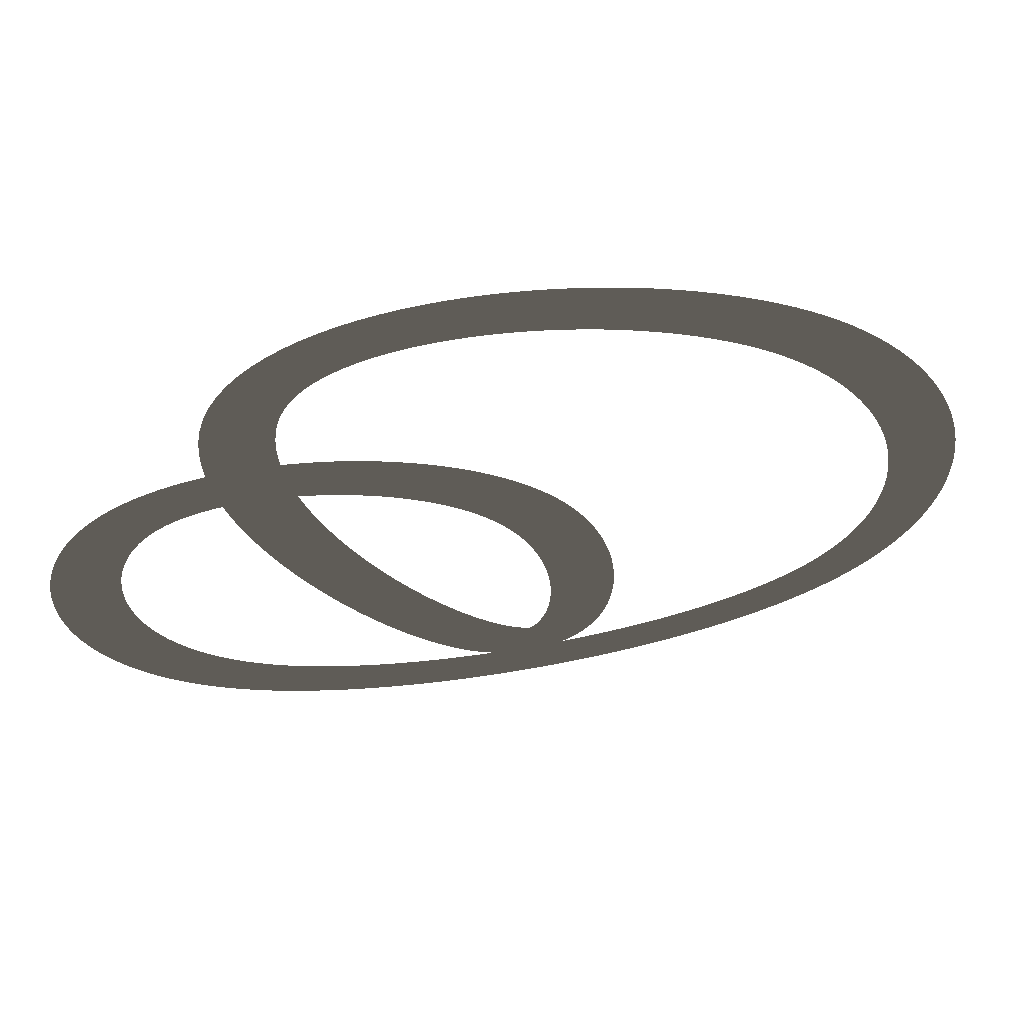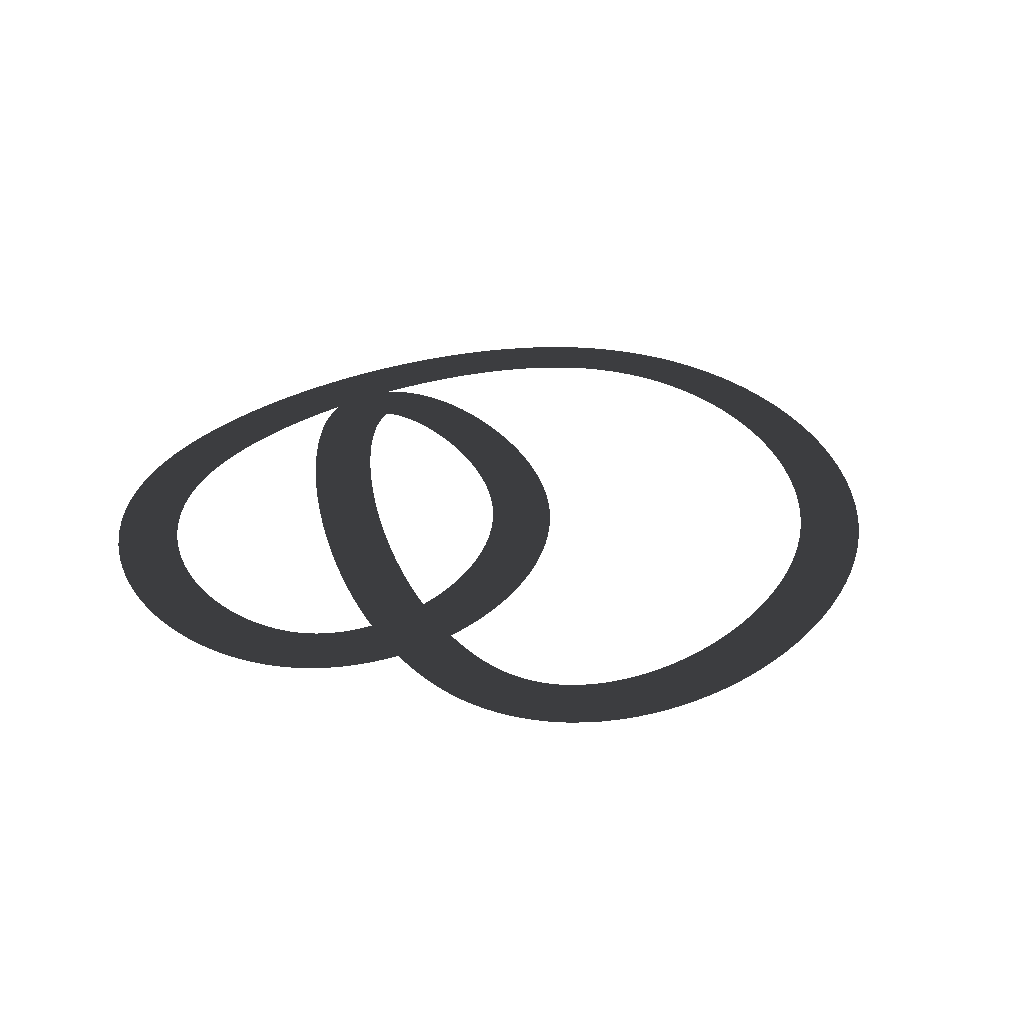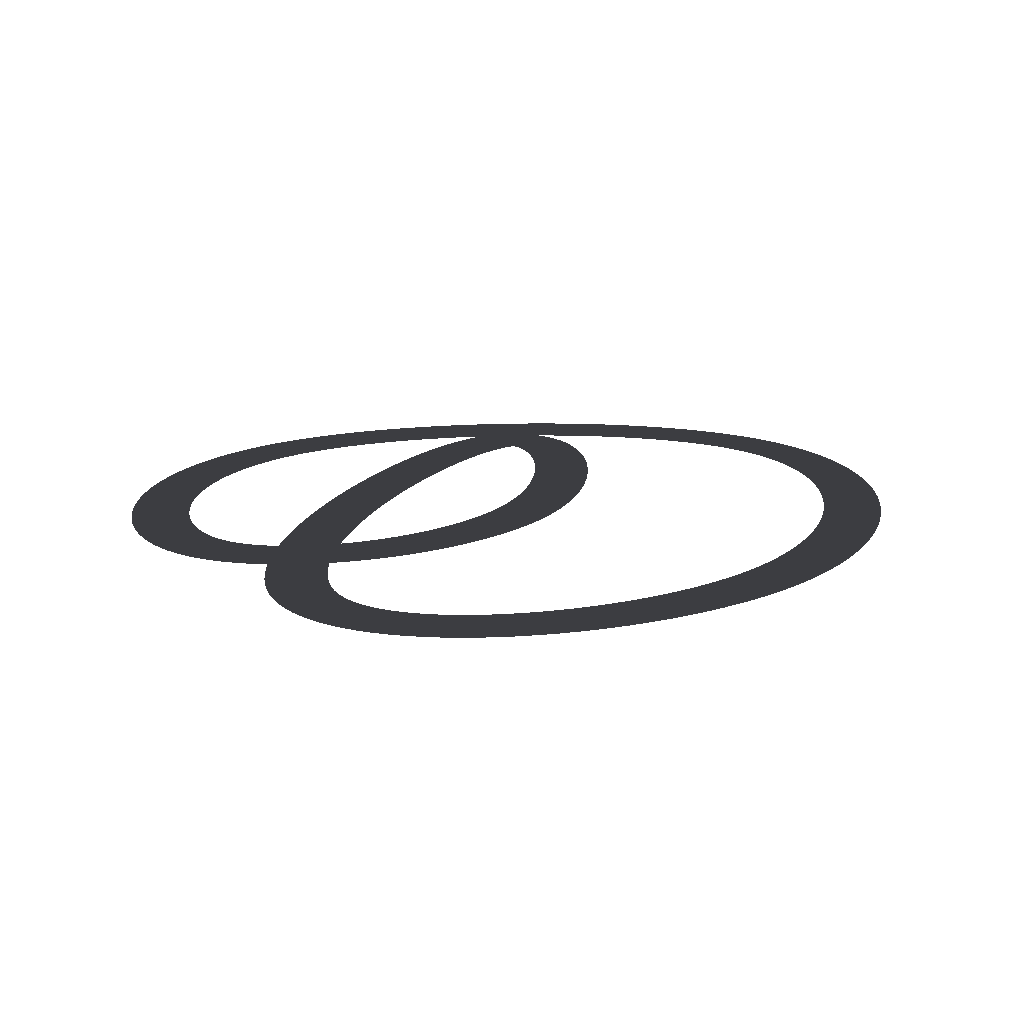
<metadata>
{"format":"obj","ext":"obj","renderer":"f3d","projection":"perspective","resolution":1024,"background":"white","views":[{"elev":65.4,"azim":-10.6,"up":"+Z"},{"elev":29.0,"azim":-35.2,"up":"+Y"},{"elev":16.5,"azim":-3.2,"up":"+Y"}]}
</metadata>
<code>
g pista
v 5.971 0 7.558
v 6.342 0 7.314
v 6.729 0 7.087
v 7.131 0 6.877
v 7.546 0 6.683
v 7.974 0 6.505
v 8.414 0 6.342
v 8.863 0 6.196
v 9.322 0 6.065
v 9.789 0 5.95
v 10.26 0 5.85
v 10.74 0 5.766
v 11.23 0 5.697
v 11.72 0 5.644
v 12.21 0 5.606
v 12.7 0 5.585
v 13.19 0 5.578
v 13.68 0 5.588
v 14.17 0 5.614
v 14.66 0 5.656
v 15.14 0 5.714
v 15.62 0 5.788
v 16.09 0 5.879
v 16.56 0 5.987
v 17.01 0 6.112
v 17.46 0 6.254
v 17.89 0 6.414
v 18.32 0 6.592
v 18.73 0 6.788
v 19.12 0 7.004
v 19.5 0 7.239
v 19.87 0 7.493
v 20.21 0 7.768
v 20.52 0 8.051
v 20.64 0 8.167
v 20.93 0 8.487
v 21.19 0 8.825
v 21.43 0 9.178
v 21.65 0 9.545
v 21.84 0 9.924
v 22.01 0 10.31
v 22.15 0 10.72
v 22.27 0 11.13
v 22.37 0 11.54
v 22.44 0 11.97
v 22.5 0 12.4
v 22.53 0 12.83
v 22.54 0 13.27
v 22.53 0 13.71
v 22.51 0 14.16
v 22.46 0 14.61
v 22.39 0 15.05
v 22.3 0 15.5
v 22.2 0 15.95
v 22.08 0 16.39
v 21.93 0 16.83
v 21.78 0 17.27
v 21.6 0 17.7
v 21.4 0 18.13
v 21.19 0 18.55
v 20.96 0 18.97
v 20.72 0 19.38
v 20.46 0 19.77
v 20.18 0 20.16
v 19.89 0 20.54
v 19.58 0 20.91
v 19.25 0 21.26
v 18.92 0 21.6
v 18.79 0 21.71
v 18.43 0 22.03
v 18.06 0 22.34
v 17.67 0 22.62
v 17.28 0 22.9
v 16.87 0 23.15
v 16.46 0 23.39
v 16.04 0 23.61
v 15.62 0 23.81
v 15.19 0 23.99
v 14.76 0 24.16
v 14.32 0 24.31
v 13.89 0 24.44
v 13.45 0 24.55
v 13.02 0 24.64
v 12.58 0 24.71
v 12.15 0 24.77
v 11.73 0 24.8
v 11.31 0 24.81
v 10.89 0 24.79
v 10.48 0 24.76
v 10.08 0 24.7
v 9.691 0 24.61
v 9.311 0 24.5
v 8.944 0 24.37
v 8.59 0 24.2
v 8.254 0 24.01
v 7.936 0 23.78
v 7.641 0 23.53
v 7.37 0 23.25
v 7.126 0 22.94
v 6.913 0 22.6
v 6.732 0 22.24
v 6.59 0 21.87
v 6.542 0 21.71
v 6.44 0 21.3
v 6.369 0 20.87
v 6.328 0 20.43
v 6.314 0 19.97
v 6.325 0 19.5
v 6.358 0 19.02
v 6.414 0 18.53
v 6.489 0 18.03
v 6.584 0 17.53
v 6.696 0 17.02
v 6.825 0 16.5
v 6.969 0 15.98
v 7.128 0 15.46
v 7.299 0 14.94
v 7.483 0 14.42
v 7.677 0 13.9
v 7.882 0 13.4
v 8.095 0 12.89
v 8.316 0 12.4
v 8.544 0 11.92
v 8.778 0 11.44
v 9.016 0 10.99
v 9.259 0 10.54
v 9.504 0 10.12
v 9.751 0 9.713
v 10 0 9.327
v 10.25 0 8.963
v 10.5 0 8.621
v 10.75 0 8.304
v 11 0 8.012
v 11.25 0 7.747
v 11.5 0 7.509
v 11.74 0 7.314
v 11.85 0 7.237
v 12.13 0 7.074
v 12.42 0 6.951
v 12.72 0 6.877
v 13.03 0 6.859
v 13.33 0 6.902
v 13.62 0 7.002
v 13.86 0 7.148
v 14.07 0 7.327
v 14.25 0 7.529
v 14.4 0 7.747
v 14.52 0 7.981
v 14.63 0 8.228
v 14.71 0 8.489
v 14.78 0 8.762
v 14.84 0 9.048
v 14.88 0 9.345
v 14.92 0 9.654
v 14.93 0 9.973
v 14.94 0 10.3
v 14.93 0 10.64
v 14.91 0 10.98
v 14.88 0 11.33
v 14.84 0 11.69
v 14.78 0 12.05
v 14.71 0 12.41
v 14.63 0 12.77
v 14.53 0 13.14
v 14.42 0 13.5
v 14.29 0 13.86
v 14.16 0 14.22
v 14 0 14.57
v 13.84 0 14.92
v 13.66 0 15.25
v 13.59 0 15.37
v 13.39 0 15.69
v 13.17 0 16
v 12.94 0 16.3
v 12.7 0 16.59
v 12.45 0 16.86
v 12.19 0 17.12
v 11.92 0 17.37
v 11.65 0 17.6
v 11.36 0 17.82
v 11.07 0 18.03
v 10.77 0 18.22
v 10.47 0 18.4
v 10.16 0 18.56
v 9.847 0 18.71
v 9.532 0 18.85
v 9.214 0 18.97
v 8.894 0 19.07
v 8.572 0 19.16
v 8.25 0 19.24
v 7.928 0 19.3
v 7.606 0 19.34
v 7.286 0 19.36
v 6.967 0 19.37
v 6.651 0 19.36
v 6.338 0 19.33
v 6.03 0 19.29
v 5.727 0 19.22
v 5.43 0 19.13
v 5.14 0 19.02
v 4.86 0 18.89
v 4.59 0 18.74
v 4.332 0 18.56
v 4.103 0 18.38
v 4.01 0 18.3
v 3.789 0 18.07
v 3.587 0 17.83
v 3.402 0 17.58
v 3.235 0 17.31
v 3.086 0 17.02
v 2.954 0 16.73
v 2.839 0 16.43
v 2.74 0 16.11
v 2.658 0 15.79
v 2.593 0 15.46
v 2.544 0 15.12
v 2.511 0 14.77
v 2.494 0 14.42
v 2.494 0 14.07
v 2.51 0 13.71
v 2.544 0 13.34
v 2.594 0 12.98
v 2.66 0 12.62
v 2.745 0 12.25
v 2.846 0 11.89
v 2.965 0 11.52
v 3.102 0 11.16
v 3.258 0 10.8
v 3.431 0 10.45
v 3.623 0 10.1
v 3.834 0 9.76
v 4.064 0 9.427
v 4.313 0 9.101
v 4.582 0 8.786
v 4.87 0 8.481
v 5.177 0 8.188
v 5.504 0 7.908
v 5.84 0 7.651
v 5.971 0 7.558
v 6.342 0 7.314
v 6.729 0 7.087
v 7.131 0 6.877
v 7.546 0 6.683
v 7.974 0 6.505
v 8.414 0 6.342
v 8.863 0 6.196
v 9.322 0 6.065
v 9.789 0 5.95
v 10.26 0 5.85
v 10.74 0 5.766
v 11.23 0 5.697
v 11.72 0 5.644
v 12.21 0 5.606
v 12.7 0 5.585
v 13.19 0 5.578
v 13.68 0 5.588
v 14.17 0 5.614
v 14.66 0 5.656
v 15.14 0 5.714
v 15.62 0 5.788
v 16.09 0 5.879
v 16.56 0 5.987
v 17.01 0 6.112
v 17.46 0 6.254
v 17.89 0 6.414
v 18.32 0 6.592
v 18.73 0 6.788
v 19.12 0 7.004
v 19.5 0 7.239
v 19.87 0 7.493
v 20.21 0 7.768
v 6.798 0 8.81
v 7.103 0 8.607
v 7.427 0 8.415
v 7.768 0 8.235
v 8.125 0 8.067
v 8.496 0 7.911
v 8.88 0 7.768
v 9.276 0 7.638
v 9.683 0 7.521
v 10.1 0 7.417
v 10.52 0 7.327
v 10.95 0 7.251
v 11.39 0 7.188
v 11.83 0 7.139
v 12.27 0 7.105
v 12.72 0 7.084
v 13.16 0 7.078
v 13.61 0 7.086
v 14.05 0 7.108
v 14.48 0 7.145
v 14.91 0 7.196
v 15.34 0 7.261
v 15.75 0 7.34
v 16.16 0 7.434
v 16.56 0 7.541
v 16.94 0 7.663
v 17.31 0 7.798
v 17.67 0 7.946
v 18.01 0 8.108
v 18.34 0 8.282
v 18.64 0 8.469
v 18.93 0 8.668
v 19.2 0 8.879
v 19.46 0 9.115
v 19.53 0 9.18
v 19.75 0 9.42
v 19.96 0 9.675
v 20.14 0 9.943
v 20.31 0 10.22
v 20.46 0 10.52
v 20.6 0 10.82
v 20.71 0 11.14
v 20.81 0 11.47
v 20.89 0 11.81
v 20.96 0 12.16
v 21 0 12.51
v 21.03 0 12.88
v 21.04 0 13.25
v 21.04 0 13.62
v 21.01 0 14
v 20.97 0 14.38
v 20.92 0 14.77
v 20.84 0 15.16
v 20.75 0 15.55
v 20.65 0 15.93
v 20.52 0 16.32
v 20.39 0 16.7
v 20.23 0 17.09
v 20.06 0 17.46
v 19.88 0 17.83
v 19.68 0 18.2
v 19.46 0 18.55
v 19.24 0 18.9
v 19 0 19.24
v 18.74 0 19.57
v 18.47 0 19.89
v 18.19 0 20.2
v 17.89 0 20.5
v 17.79 0 20.59
v 17.48 0 20.87
v 17.16 0 21.14
v 16.82 0 21.39
v 16.48 0 21.63
v 16.12 0 21.85
v 15.76 0 22.06
v 15.39 0 22.25
v 15.02 0 22.43
v 14.65 0 22.6
v 14.27 0 22.74
v 13.89 0 22.87
v 13.51 0 22.99
v 13.14 0 23.08
v 12.77 0 23.16
v 12.4 0 23.22
v 12.04 0 23.27
v 11.69 0 23.3
v 11.35 0 23.31
v 11.02 0 23.3
v 10.7 0 23.27
v 10.39 0 23.23
v 10.1 0 23.17
v 9.826 0 23.09
v 9.569 0 23
v 9.328 0 22.89
v 9.106 0 22.77
v 8.901 0 22.64
v 8.713 0 22.48
v 8.542 0 22.31
v 8.387 0 22.13
v 8.249 0 21.92
v 8.129 0 21.69
v 8.019 0 21.41
v 7.996 0 21.35
v 7.919 0 21.05
v 7.863 0 20.73
v 7.828 0 20.38
v 7.814 0 20
v 7.821 0 19.61
v 7.849 0 19.19
v 7.897 0 18.76
v 7.964 0 18.31
v 8.049 0 17.85
v 8.152 0 17.38
v 8.271 0 16.9
v 8.404 0 16.42
v 8.552 0 15.93
v 8.713 0 15.44
v 8.886 0 14.95
v 9.07 0 14.46
v 9.263 0 13.98
v 9.464 0 13.51
v 9.673 0 13.04
v 9.888 0 12.58
v 10.11 0 12.14
v 10.33 0 11.71
v 10.56 0 11.29
v 10.79 0 10.9
v 11.01 0 10.52
v 11.24 0 10.17
v 11.46 0 9.846
v 11.68 0 9.546
v 11.89 0 9.276
v 12.09 0 9.039
v 12.28 0 8.836
v 12.45 0 8.672
v 12.62 0 8.532
v 12.64 0 8.514
v 12.75 0 8.439
v 12.83 0 8.394
v 12.88 0 8.369
v 12.9 0 8.353
v 12.9 0 8.338
v 12.91 0 8.325
v 12.93 0 8.323
v 12.97 0 8.342
v 13.02 0 8.389
v 13.08 0 8.467
v 13.14 0 8.575
v 13.21 0 8.712
v 13.26 0 8.875
v 13.31 0 9.062
v 13.36 0 9.27
v 13.39 0 9.497
v 13.42 0 9.742
v 13.43 0 10
v 13.44 0 10.27
v 13.43 0 10.56
v 13.42 0 10.85
v 13.39 0 11.15
v 13.36 0 11.45
v 13.31 0 11.76
v 13.25 0 12.08
v 13.18 0 12.39
v 13.09 0 12.7
v 13 0 13.02
v 12.9 0 13.32
v 12.78 0 13.62
v 12.65 0 13.92
v 12.52 0 14.21
v 12.36 0 14.49
v 12.32 0 14.57
v 12.15 0 14.84
v 11.98 0 15.09
v 11.79 0 15.34
v 11.6 0 15.57
v 11.39 0 15.8
v 11.18 0 16.01
v 10.96 0 16.22
v 10.73 0 16.41
v 10.49 0 16.6
v 10.25 0 16.77
v 10.01 0 16.93
v 9.759 0 17.08
v 9.507 0 17.21
v 9.252 0 17.33
v 8.997 0 17.45
v 8.741 0 17.54
v 8.485 0 17.63
v 8.23 0 17.7
v 7.978 0 17.76
v 7.729 0 17.81
v 7.484 0 17.84
v 7.244 0 17.86
v 7.009 0 17.87
v 6.781 0 17.87
v 6.561 0 17.85
v 6.348 0 17.82
v 6.144 0 17.78
v 5.949 0 17.72
v 5.763 0 17.66
v 5.587 0 17.58
v 5.421 0 17.49
v 5.263 0 17.39
v 5.099 0 17.26
v 5.067 0 17.23
v 4.929 0 17.1
v 4.797 0 16.95
v 4.674 0 16.78
v 4.558 0 16.6
v 4.452 0 16.4
v 4.355 0 16.19
v 4.269 0 15.97
v 4.193 0 15.74
v 4.129 0 15.49
v 4.077 0 15.24
v 4.036 0 14.97
v 4.009 0 14.7
v 3.994 0 14.42
v 3.993 0 14.13
v 4.004 0 13.84
v 4.03 0 13.55
v 4.069 0 13.25
v 4.123 0 12.95
v 4.191 0 12.65
v 4.272 0 12.35
v 4.369 0 12.05
v 4.48 0 11.75
v 4.605 0 11.46
v 4.746 0 11.17
v 4.901 0 10.89
v 5.072 0 10.61
v 5.257 0 10.34
v 5.458 0 10.07
v 5.674 0 9.813
v 5.907 0 9.565
v 6.155 0 9.326
v 6.419 0 9.097
v 6.711 0 8.872
v 6.798 0 8.81
v 7.103 0 8.607
v 7.427 0 8.415
v 7.768 0 8.235
v 8.125 0 8.067
v 8.496 0 7.911
v 8.88 0 7.768
v 9.276 0 7.638
v 9.683 0 7.521
v 10.1 0 7.417
v 10.52 0 7.327
v 10.95 0 7.251
v 11.39 0 7.188
v 11.83 0 7.139
v 12.27 0 7.105
v 12.72 0 7.084
v 13.16 0 7.078
v 13.61 0 7.086
v 14.05 0 7.108
v 14.48 0 7.145
v 14.91 0 7.196
v 15.34 0 7.261
v 15.75 0 7.34
v 16.16 0 7.434
v 16.56 0 7.541
v 16.94 0 7.663
v 17.31 0 7.798
v 17.67 0 7.946
v 18.01 0 8.108
v 18.34 0 8.282
v 18.64 0 8.469
v 18.93 0 8.668
v 19.2 0 8.879
f 1 2 272
f 272 2 273
f 2 3 273
f 273 3 274
f 3 4 274
f 274 4 275
f 4 5 275
f 275 5 276
f 5 6 276
f 276 6 277
f 6 7 277
f 277 7 278
f 7 8 278
f 278 8 279
f 8 9 279
f 279 9 280
f 9 10 280
f 280 10 281
f 10 11 281
f 281 11 282
f 11 12 282
f 282 12 283
f 12 13 283
f 283 13 284
f 13 14 284
f 284 14 285
f 14 15 285
f 285 15 286
f 15 16 286
f 286 16 287
f 16 17 287
f 287 17 288
f 17 18 288
f 288 18 289
f 18 19 289
f 289 19 290
f 19 20 290
f 290 20 291
f 20 21 291
f 291 21 292
f 21 22 292
f 292 22 293
f 22 23 293
f 293 23 294
f 23 24 294
f 294 24 295
f 24 25 295
f 295 25 296
f 25 26 296
f 296 26 297
f 26 27 297
f 297 27 298
f 27 28 298
f 298 28 299
f 28 29 299
f 299 29 300
f 29 30 300
f 300 30 301
f 30 31 301
f 301 31 302
f 31 32 302
f 302 32 303
f 32 33 303
f 303 33 304
f 33 34 304
f 304 34 305
f 34 35 305
f 305 35 306
f 35 36 306
f 306 36 307
f 36 37 307
f 307 37 308
f 37 38 308
f 308 38 309
f 38 39 309
f 309 39 310
f 39 40 310
f 310 40 311
f 40 41 311
f 311 41 312
f 41 42 312
f 312 42 313
f 42 43 313
f 313 43 314
f 43 44 314
f 314 44 315
f 44 45 315
f 315 45 316
f 45 46 316
f 316 46 317
f 46 47 317
f 317 47 318
f 47 48 318
f 318 48 319
f 48 49 319
f 319 49 320
f 49 50 320
f 320 50 321
f 50 51 321
f 321 51 322
f 51 52 322
f 322 52 323
f 52 53 323
f 323 53 324
f 53 54 324
f 324 54 325
f 54 55 325
f 325 55 326
f 55 56 326
f 326 56 327
f 56 57 327
f 327 57 328
f 57 58 328
f 328 58 329
f 58 59 329
f 329 59 330
f 59 60 330
f 330 60 331
f 60 61 331
f 331 61 332
f 61 62 332
f 332 62 333
f 62 63 333
f 333 63 334
f 63 64 334
f 334 64 335
f 64 65 335
f 335 65 336
f 65 66 336
f 336 66 337
f 66 67 337
f 337 67 338
f 67 68 338
f 338 68 339
f 68 69 339
f 339 69 340
f 69 70 340
f 340 70 341
f 70 71 341
f 341 71 342
f 71 72 342
f 342 72 343
f 72 73 343
f 343 73 344
f 73 74 344
f 344 74 345
f 74 75 345
f 345 75 346
f 75 76 346
f 346 76 347
f 76 77 347
f 347 77 348
f 77 78 348
f 348 78 349
f 78 79 349
f 349 79 350
f 79 80 350
f 350 80 351
f 80 81 351
f 351 81 352
f 81 82 352
f 352 82 353
f 82 83 353
f 353 83 354
f 83 84 354
f 354 84 355
f 84 85 355
f 355 85 356
f 85 86 356
f 356 86 357
f 86 87 357
f 357 87 358
f 87 88 358
f 358 88 359
f 88 89 359
f 359 89 360
f 89 90 360
f 360 90 361
f 90 91 361
f 361 91 362
f 91 92 362
f 362 92 363
f 92 93 363
f 363 93 364
f 93 94 364
f 364 94 365
f 94 95 365
f 365 95 366
f 95 96 366
f 366 96 367
f 96 97 367
f 367 97 368
f 97 98 368
f 368 98 369
f 98 99 369
f 369 99 370
f 99 100 370
f 370 100 371
f 100 101 371
f 371 101 372
f 101 102 372
f 372 102 373
f 102 103 373
f 373 103 374
f 103 104 374
f 374 104 375
f 104 105 375
f 375 105 376
f 105 106 376
f 376 106 377
f 106 107 377
f 377 107 378
f 107 108 378
f 378 108 379
f 108 109 379
f 379 109 380
f 109 110 380
f 380 110 381
f 110 111 381
f 381 111 382
f 111 112 382
f 382 112 383
f 112 113 383
f 383 113 384
f 113 114 384
f 384 114 385
f 114 115 385
f 385 115 386
f 115 116 386
f 386 116 387
f 116 117 387
f 387 117 388
f 117 118 388
f 388 118 389
f 118 119 389
f 389 119 390
f 119 120 390
f 390 120 391
f 120 121 391
f 391 121 392
f 121 122 392
f 392 122 393
f 122 123 393
f 393 123 394
f 123 124 394
f 394 124 395
f 124 125 395
f 395 125 396
f 125 126 396
f 396 126 397
f 126 127 397
f 397 127 398
f 127 128 398
f 398 128 399
f 128 129 399
f 399 129 400
f 129 130 400
f 400 130 401
f 130 131 401
f 401 131 402
f 131 132 402
f 402 132 403
f 132 133 403
f 403 133 404
f 133 134 404
f 404 134 405
f 134 135 405
f 405 135 406
f 135 136 406
f 406 136 407
f 136 137 407
f 407 137 408
f 137 138 408
f 408 138 409
f 138 139 409
f 409 139 410
f 139 140 410
f 410 140 411
f 140 141 411
f 411 141 412
f 141 142 412
f 412 142 413
f 142 143 413
f 413 143 414
f 143 144 414
f 414 144 415
f 144 145 415
f 415 145 416
f 145 146 416
f 416 146 417
f 146 147 417
f 417 147 418
f 147 148 418
f 418 148 419
f 148 149 419
f 419 149 420
f 149 150 420
f 420 150 421
f 150 151 421
f 421 151 422
f 151 152 422
f 422 152 423
f 152 153 423
f 423 153 424
f 153 154 424
f 424 154 425
f 154 155 425
f 425 155 426
f 155 156 426
f 426 156 427
f 156 157 427
f 427 157 428
f 157 158 428
f 428 158 429
f 158 159 429
f 429 159 430
f 159 160 430
f 430 160 431
f 160 161 431
f 431 161 432
f 161 162 432
f 432 162 433
f 162 163 433
f 433 163 434
f 163 164 434
f 434 164 435
f 164 165 435
f 435 165 436
f 165 166 436
f 436 166 437
f 166 167 437
f 437 167 438
f 167 168 438
f 438 168 439
f 168 169 439
f 439 169 440
f 169 170 440
f 440 170 441
f 170 171 441
f 441 171 442
f 171 172 442
f 442 172 443
f 172 173 443
f 443 173 444
f 173 174 444
f 444 174 445
f 174 175 445
f 445 175 446
f 175 176 446
f 446 176 447
f 176 177 447
f 447 177 448
f 177 178 448
f 448 178 449
f 178 179 449
f 449 179 450
f 179 180 450
f 450 180 451
f 180 181 451
f 451 181 452
f 181 182 452
f 452 182 453
f 182 183 453
f 453 183 454
f 183 184 454
f 454 184 455
f 184 185 455
f 455 185 456
f 185 186 456
f 456 186 457
f 186 187 457
f 457 187 458
f 187 188 458
f 458 188 459
f 188 189 459
f 459 189 460
f 189 190 460
f 460 190 461
f 190 191 461
f 461 191 462
f 191 192 462
f 462 192 463
f 192 193 463
f 463 193 464
f 193 194 464
f 464 194 465
f 194 195 465
f 465 195 466
f 195 196 466
f 466 196 467
f 196 197 467
f 467 197 468
f 197 198 468
f 468 198 469
f 198 199 469
f 469 199 470
f 199 200 470
f 470 200 471
f 200 201 471
f 471 201 472
f 201 202 472
f 472 202 473
f 202 203 473
f 473 203 474
f 203 204 474
f 474 204 475
f 204 205 475
f 475 205 476
f 205 206 476
f 476 206 477
f 206 207 477
f 477 207 478
f 207 208 478
f 478 208 479
f 208 209 479
f 479 209 480
f 209 210 480
f 480 210 481
f 210 211 481
f 481 211 482
f 211 212 482
f 482 212 483
f 212 213 483
f 483 213 484
f 213 214 484
f 484 214 485
f 214 215 485
f 485 215 486
f 215 216 486
f 486 216 487
f 216 217 487
f 487 217 488
f 217 218 488
f 488 218 489
f 218 219 489
f 489 219 490
f 219 220 490
f 490 220 491
f 220 221 491
f 491 221 492
f 221 222 492
f 492 222 493
f 222 223 493
f 493 223 494
f 223 224 494
f 494 224 495
f 224 225 495
f 495 225 496
f 225 226 496
f 496 226 497
f 226 227 497
f 497 227 498
f 227 228 498
f 498 228 499
f 228 229 499
f 499 229 500
f 229 230 500
f 500 230 501
f 230 231 501
f 501 231 502
f 231 232 502
f 502 232 503
f 232 233 503
f 503 233 504
f 233 234 504
f 504 234 505
f 234 235 505
f 505 235 506
f 235 236 506
f 506 236 507
f 236 237 507
f 507 237 508
f 237 238 508
f 508 238 509
f 238 239 509
f 509 239 510
f 239 240 510
f 510 240 511
f 240 241 511
f 511 241 512
f 241 242 512
f 512 242 513
f 242 243 513
f 513 243 514
f 243 244 514
f 514 244 515
f 244 245 515
f 515 245 516
f 245 246 516
f 516 246 517
f 246 247 517
f 517 247 518
f 247 248 518
f 518 248 519
f 248 249 519
f 519 249 520
f 249 250 520
f 520 250 521
f 250 251 521
f 521 251 522
f 251 252 522
f 522 252 523
f 252 253 523
f 523 253 524
f 253 254 524
f 524 254 525
f 254 255 525
f 525 255 526
f 255 256 526
f 526 256 527
f 256 257 527
f 527 257 528
f 257 258 528
f 528 258 529
f 258 259 529
f 529 259 530
f 259 260 530
f 530 260 531
f 260 261 531
f 531 261 532
f 261 262 532
f 532 262 533
f 262 263 533
f 533 263 534
f 263 264 534
f 534 264 535
f 264 265 535
f 535 265 536
f 265 266 536
f 536 266 537
f 266 267 537
f 537 267 538
f 267 268 538
f 538 268 539
f 268 269 539
f 539 269 540

</code>
